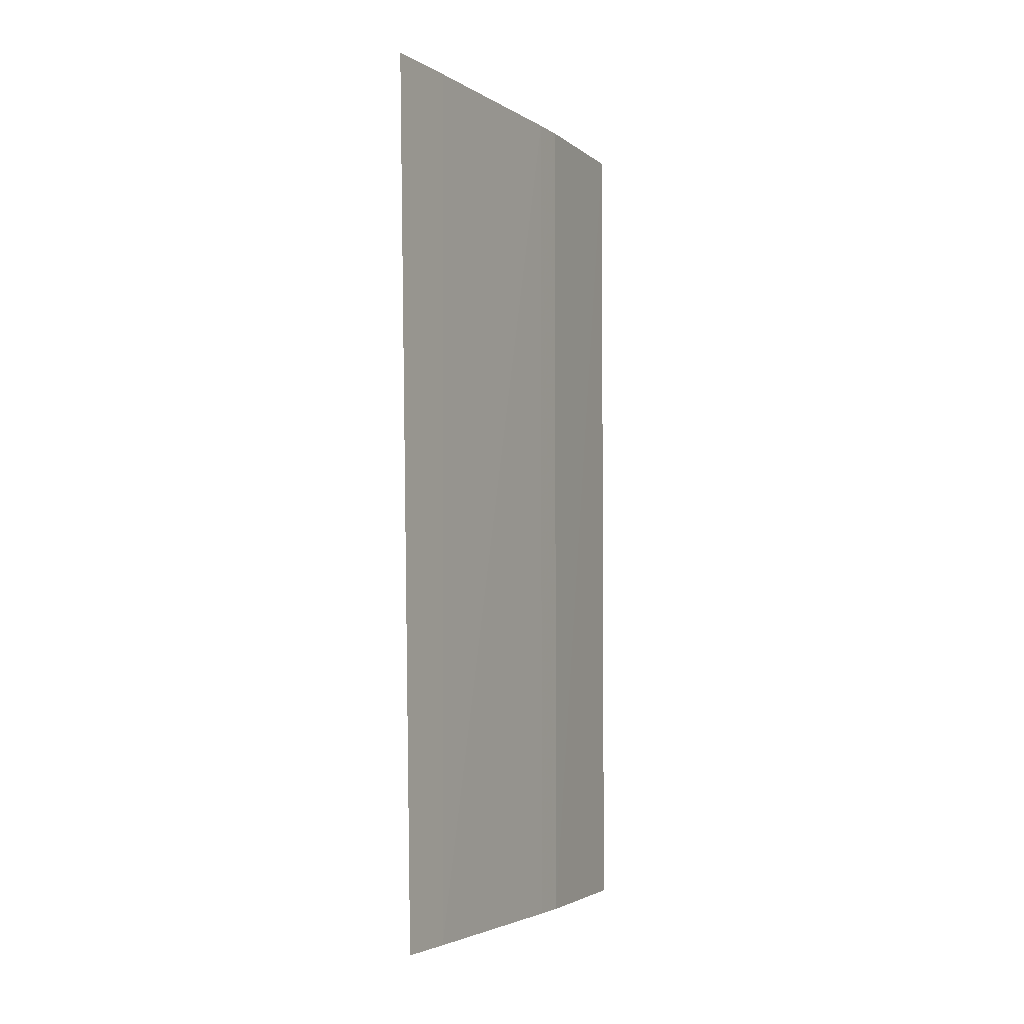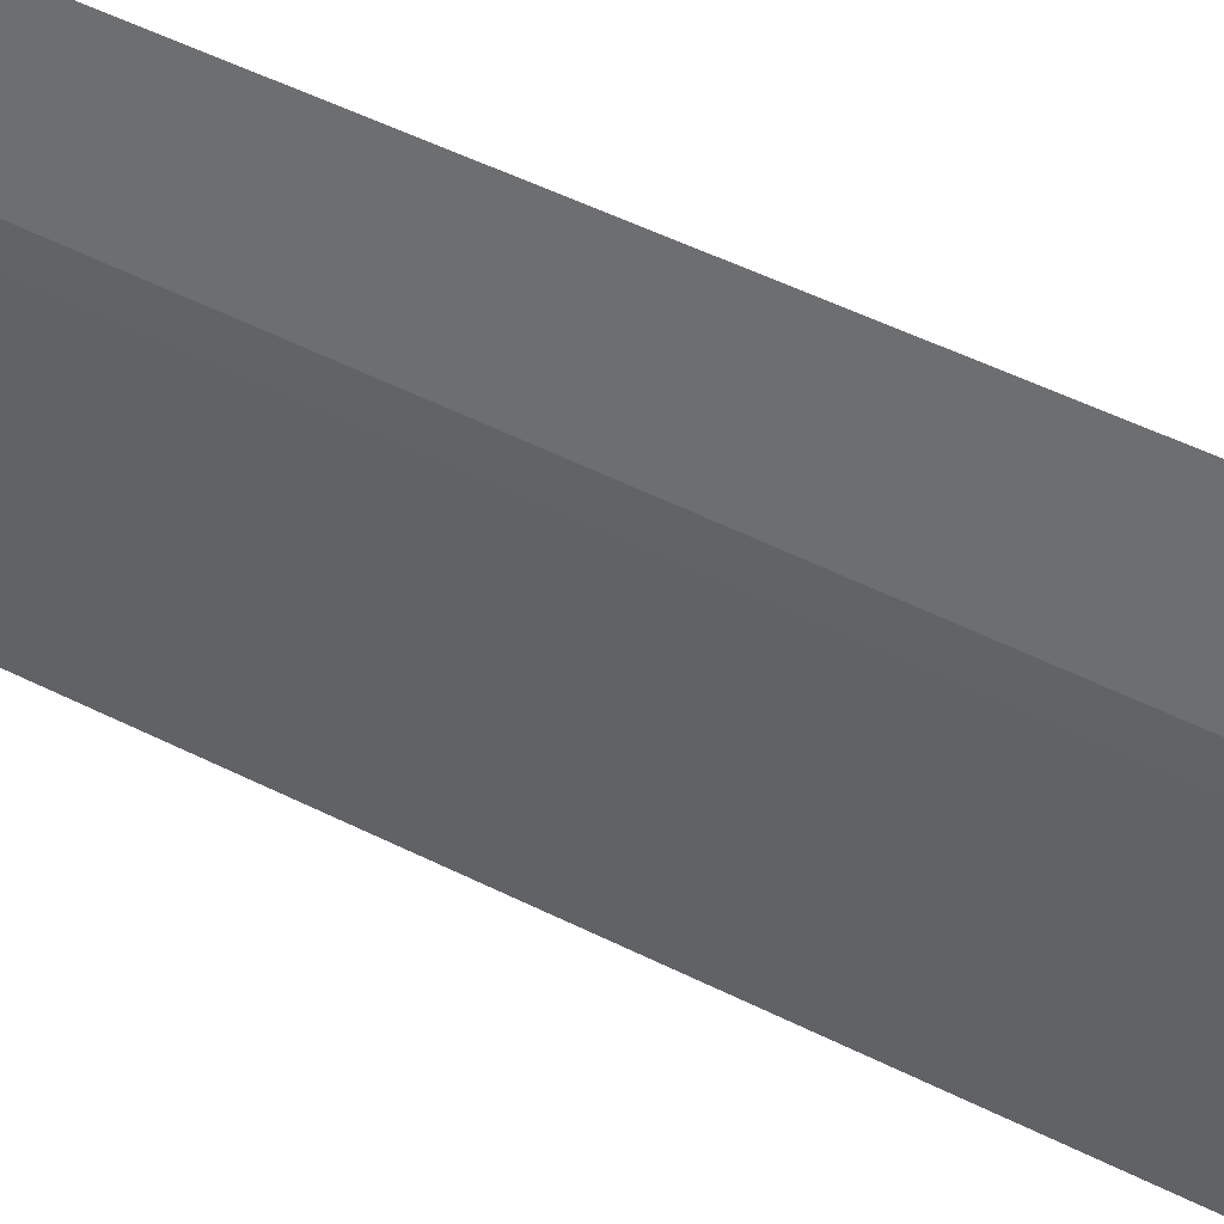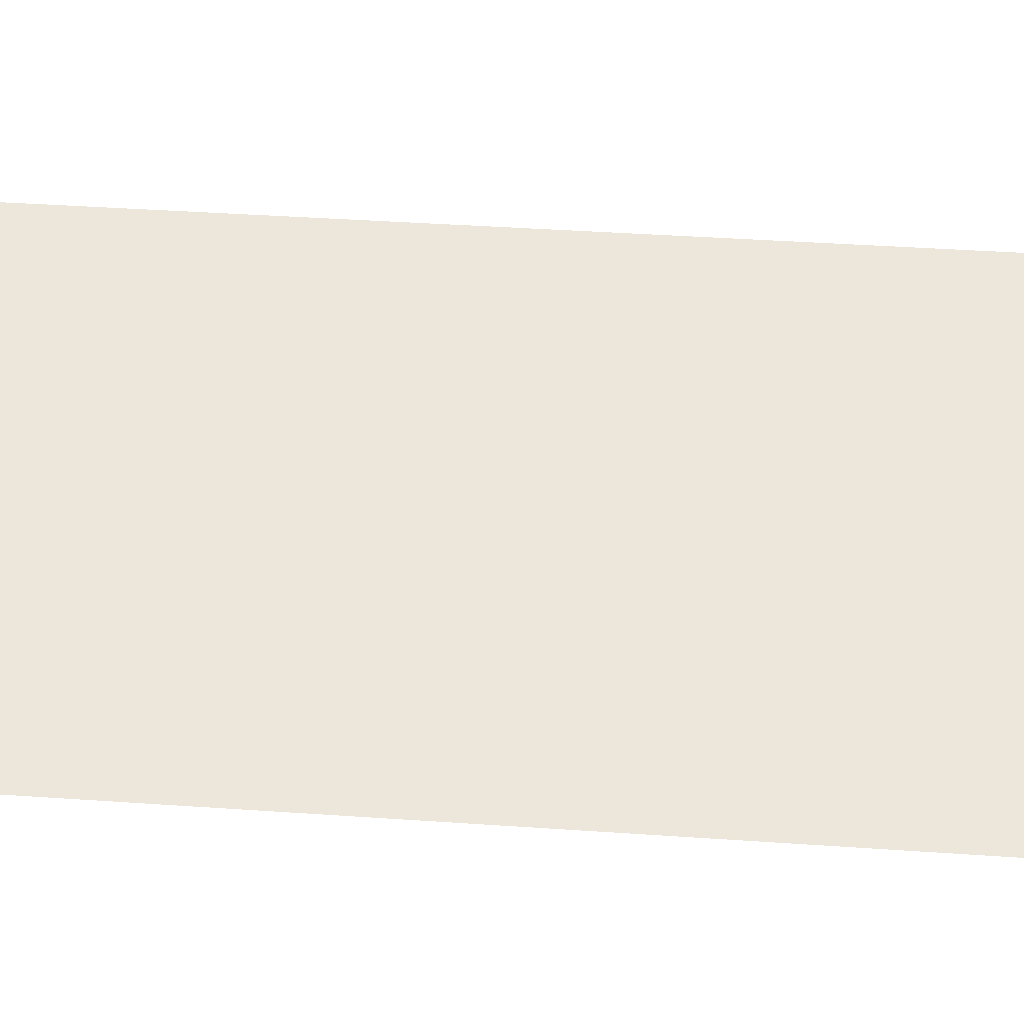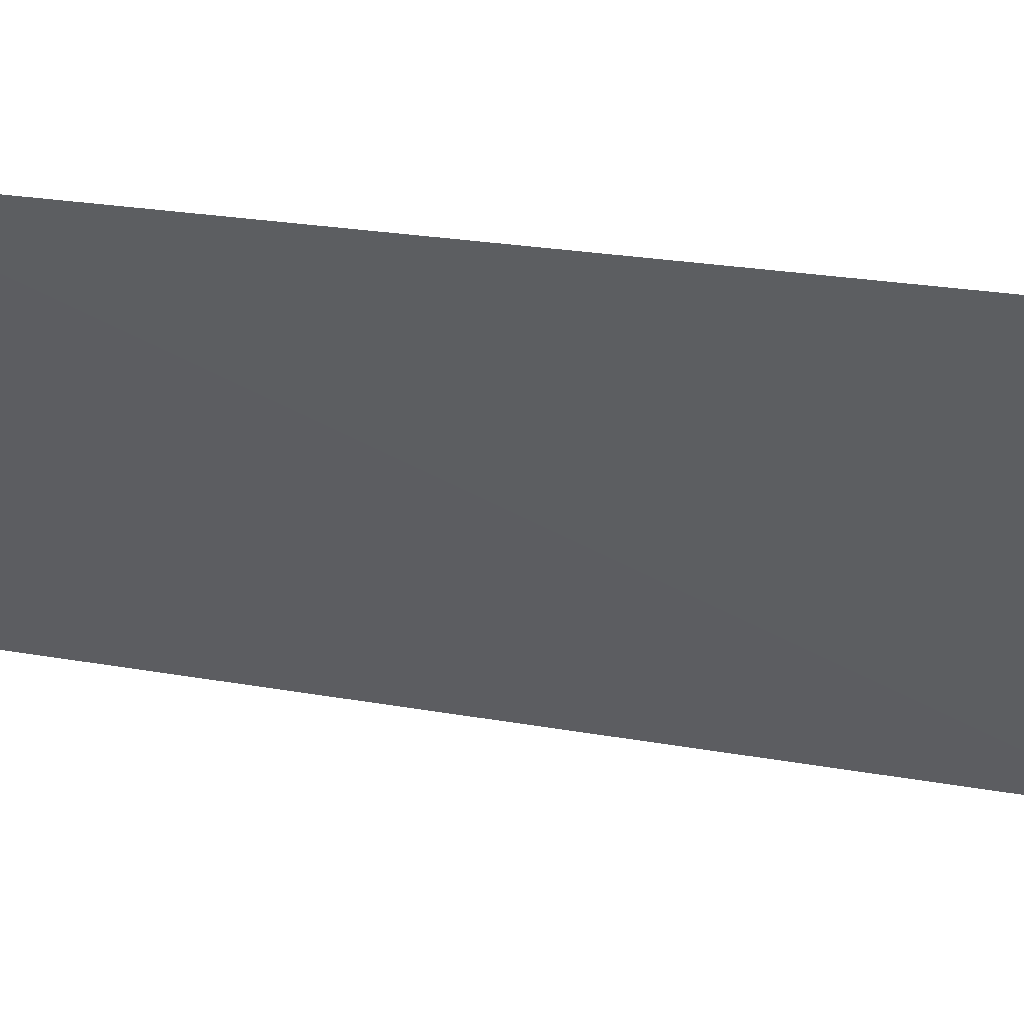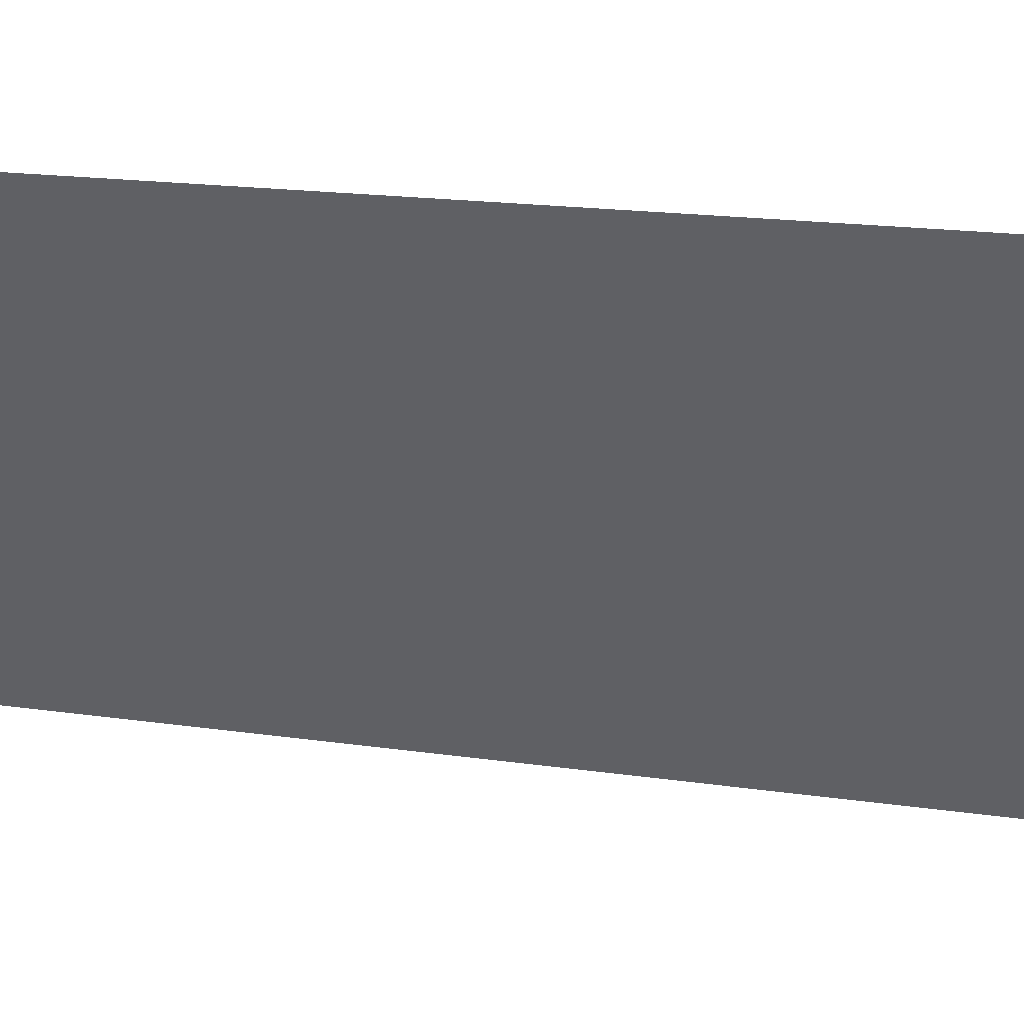
<metadata>
{"format":"obj","ext":"obj","renderer":"f3d","projection":"perspective","resolution":1024,"background":"white","views":[{"elev":-3.4,"azim":42.2,"up":"+Z"},{"elev":52.5,"azim":118.8,"up":"+Y"},{"elev":-50.5,"azim":-93.4,"up":"+Y"},{"elev":34.2,"azim":-78.6,"up":"+Y"},{"elev":25.2,"azim":-79.6,"up":"+Y"}]}
</metadata>
<code>
v 0.04942 0.01755 0.04392
v 0.05161 0.009509 0.04391
v 0.05024 0.0151 0.02877
v 0.04942 0.01755 0.02878
v 0.05155 0.009872 0.02878
v 0.05023 0.0151 0.04392
v 0.05128 0.01088 0.04392
v 0.0513 0.01089 0.02878
v 0.05039 0.0145 0.04392
v 0.05039 0.01451 0.02878
f 1 3 4
f 2 1 4
f 5 2 4
f 6 3 1
f 7 1 2
f 7 2 5
f 8 5 4
f 8 4 3
f 8 7 5
f 9 3 6
f 9 7 8
f 9 6 1
f 9 1 7
f 10 9 8
f 10 8 3
f 10 3 9

</code>
